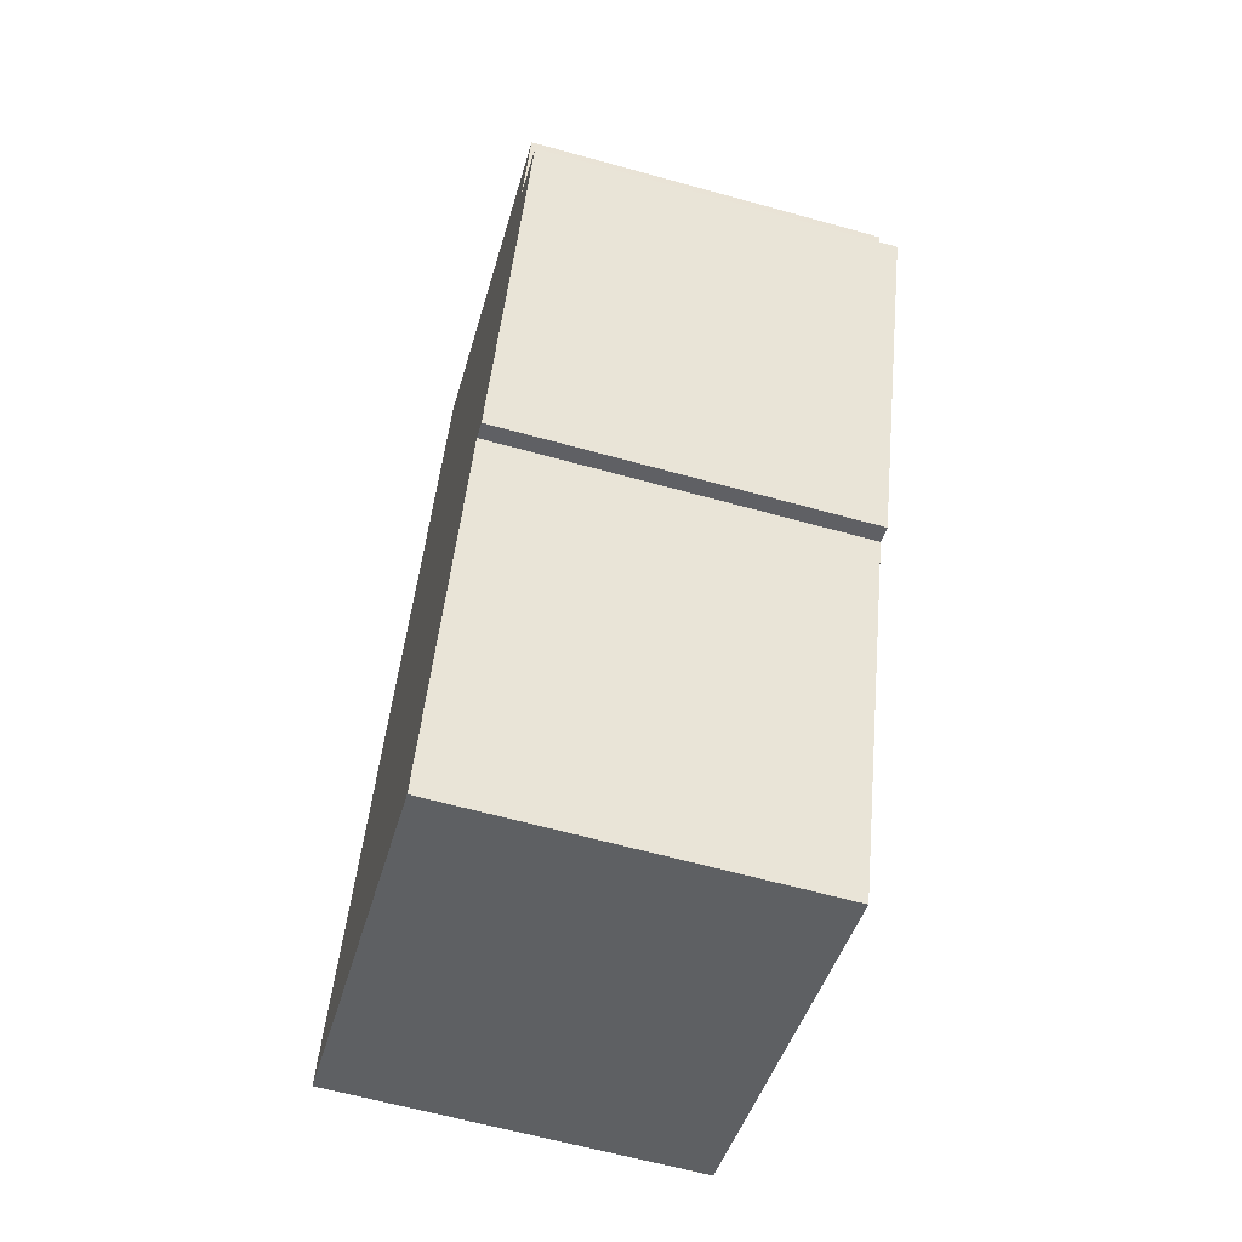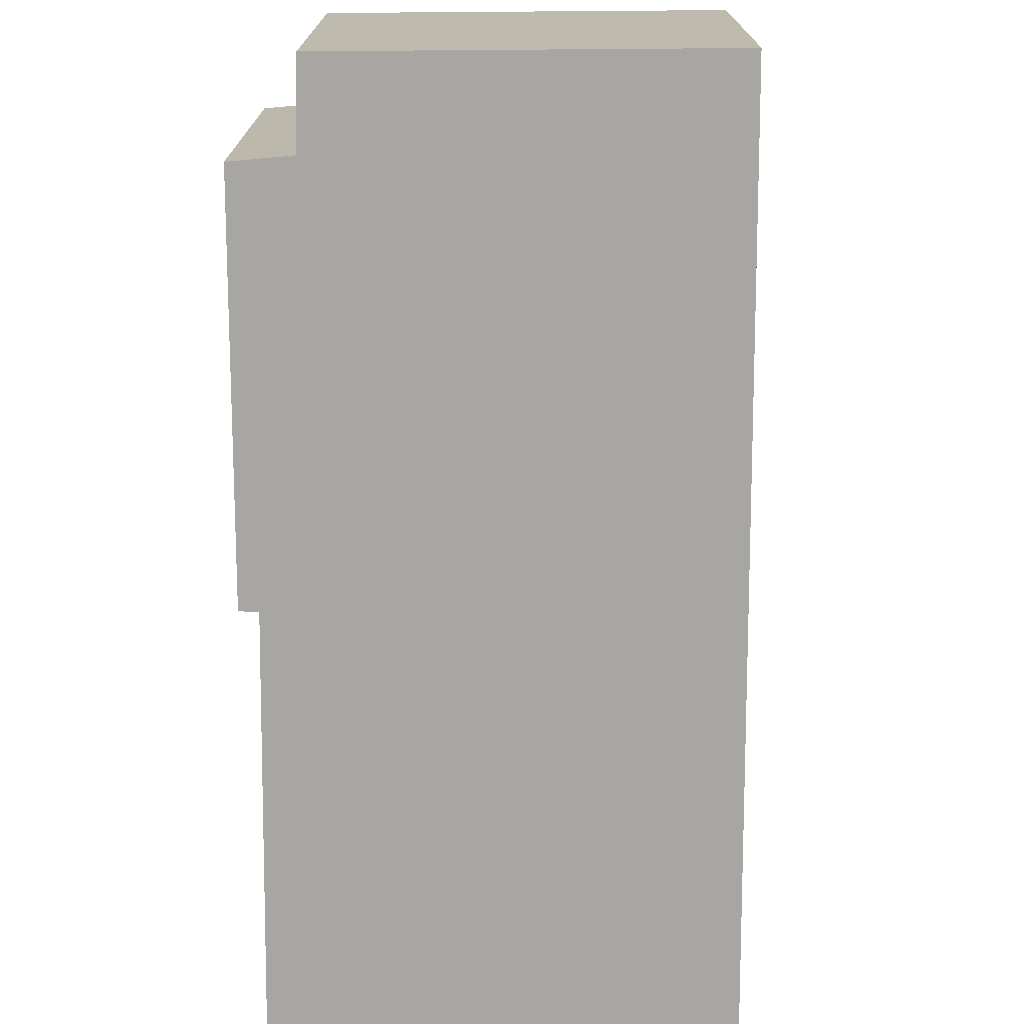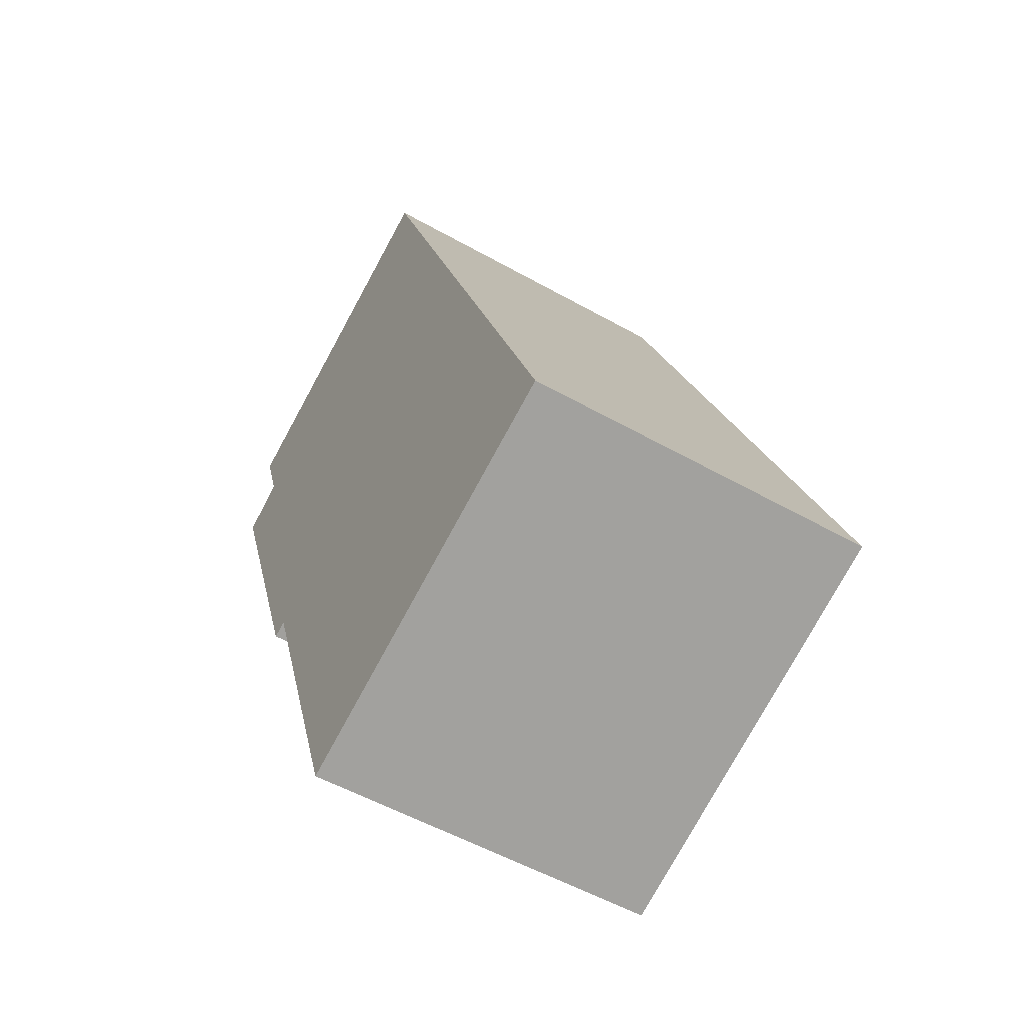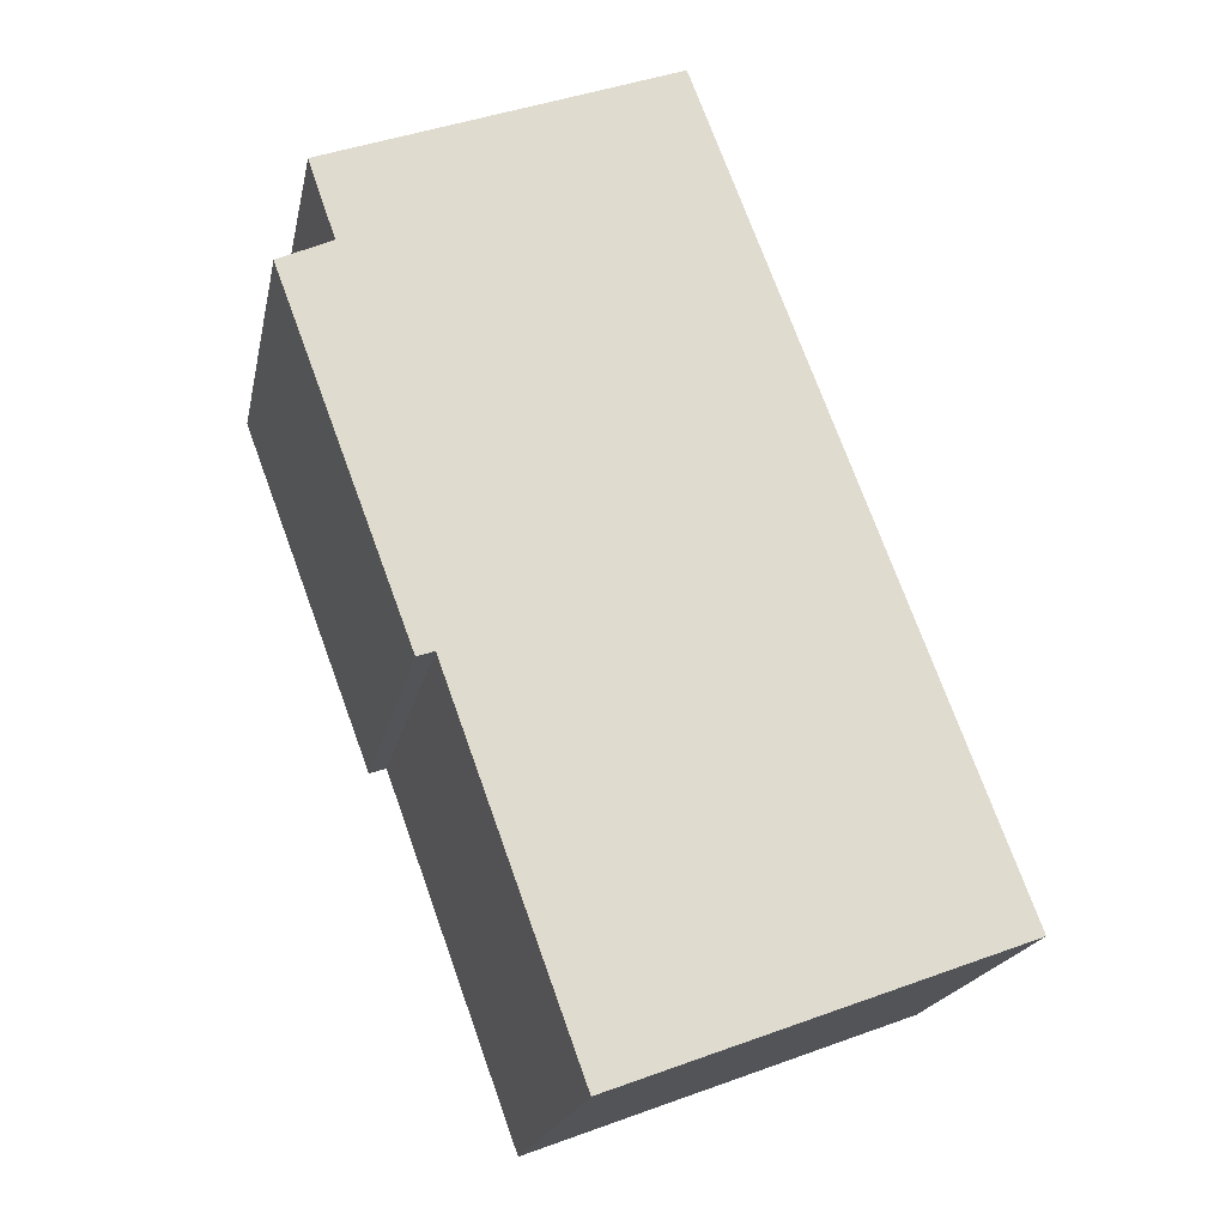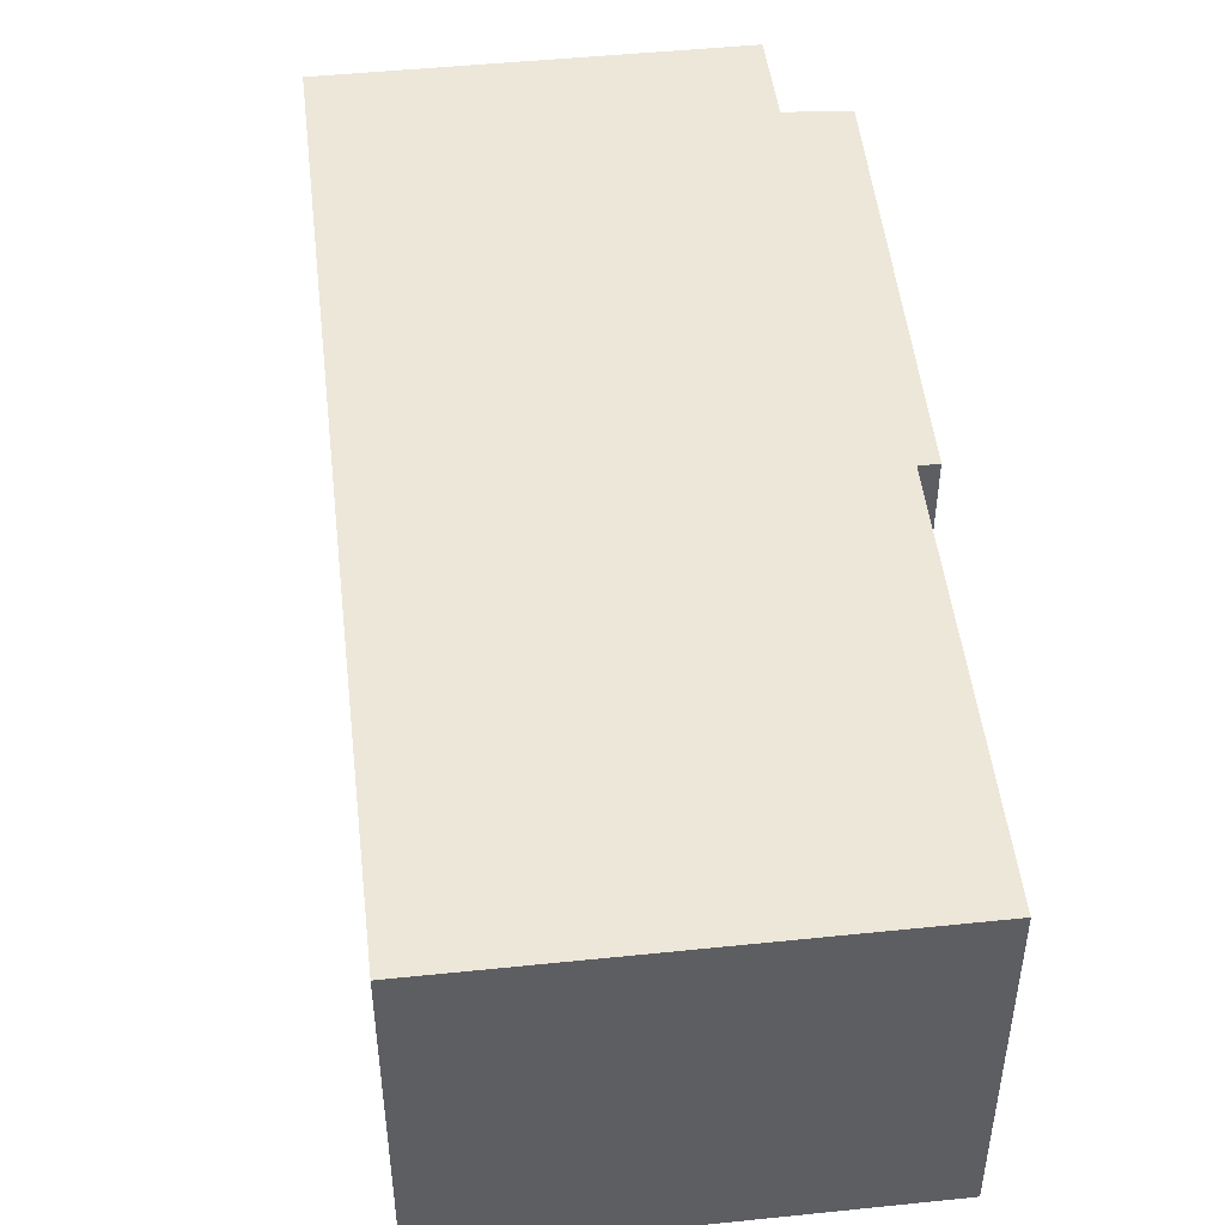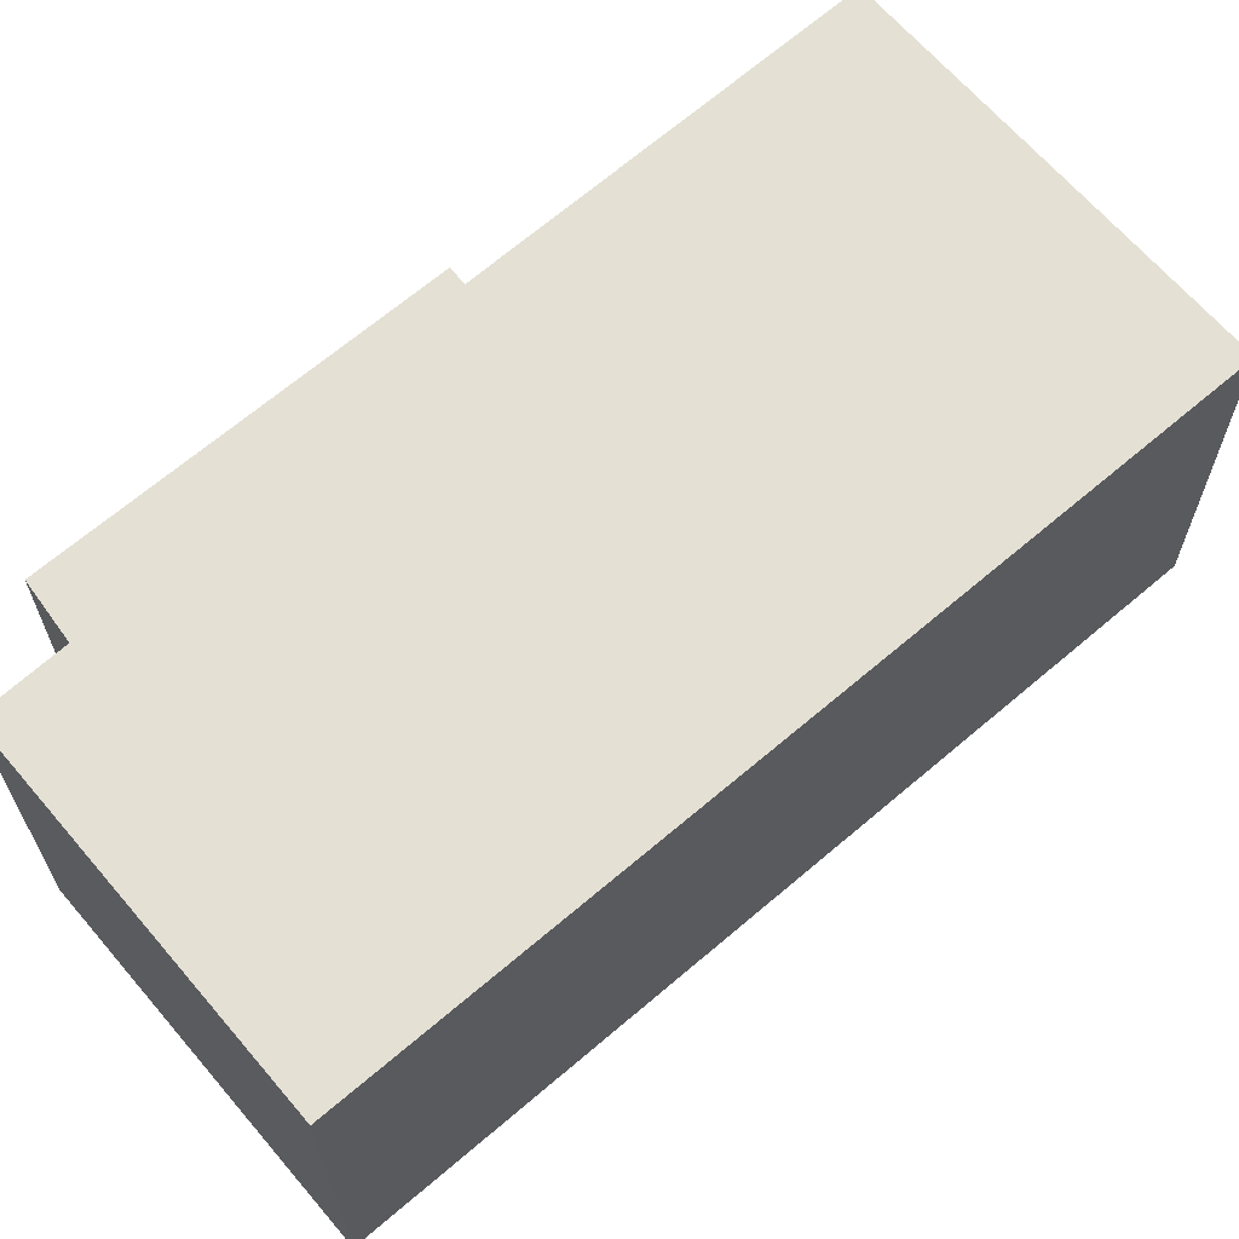
<metadata>
{"format":"obj","ext":"obj","renderer":"f3d","projection":"perspective","resolution":1024,"background":"white","views":[{"elev":-63.0,"azim":-105.7,"up":"+Z"},{"elev":-74.3,"azim":-20.5,"up":"+Y"},{"elev":-54.1,"azim":59.1,"up":"+Z"},{"elev":-19.8,"azim":-11.4,"up":"+Z"},{"elev":50.2,"azim":152.9,"up":"+Y"},{"elev":66.2,"azim":28.7,"up":"+Y"}]}
</metadata>
<code>
v  0 2.34 1.433e-16
v  0.989 2.34 -2.299
v  0.878 2.34 -2.339
v  4.435 2.34 -3.738
v  1.865 2.34 -4.704
v  2.442 2.34 1.55
v  0.347 2.34 0.167
v  0.169 2.34 0.681
v  1.865 2.88e-16 -4.704
v  0.989 1.408e-16 -2.299
v  0.878 1.432e-16 -2.339
v  0 0 0
v  0.347 -1.023e-17 0.167
v  0.169 -4.17e-17 0.681
v  4.435 2.289e-16 -3.738
v  2.442 -9.491e-17 1.55
g defaultobject
f 1 2 3
f 2 4 5
f 4 2 6
f 6 2 7
f 7 2 1
f 6 7 8
f 9 2 5
f 2 9 10
f 11 1 3
f 1 11 12
f 13 8 7
f 8 13 14
f 10 3 2
f 3 10 11
f 15 5 4
f 5 15 9
f 12 7 1
f 7 12 13
f 14 6 8
f 6 14 16
f 16 4 6
f 4 16 15
f 15 10 9
f 10 15 16
f 10 16 13
f 10 13 12
f 13 16 14
f 12 11 10

</code>
